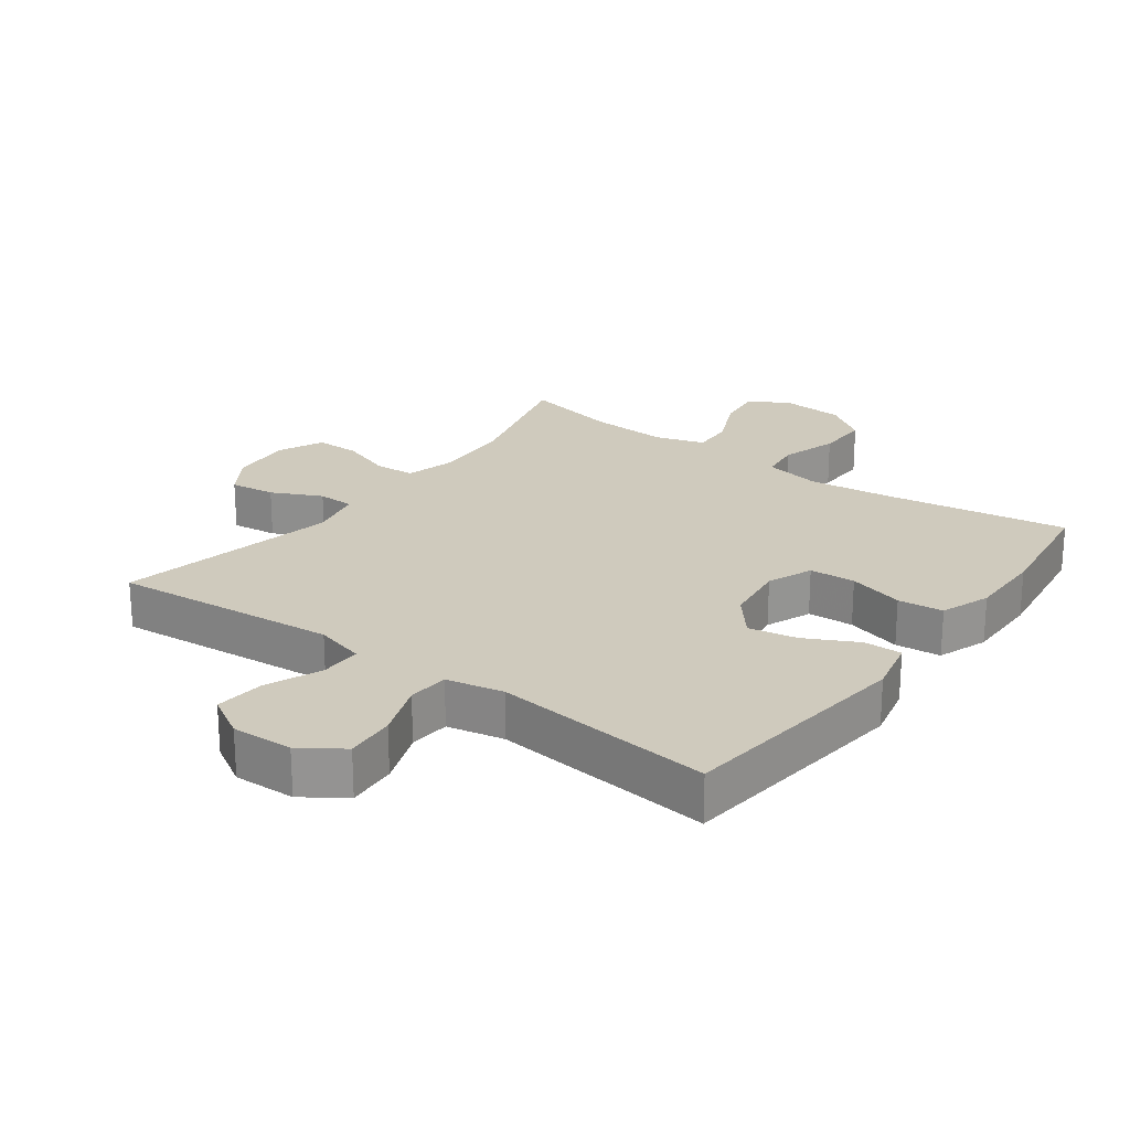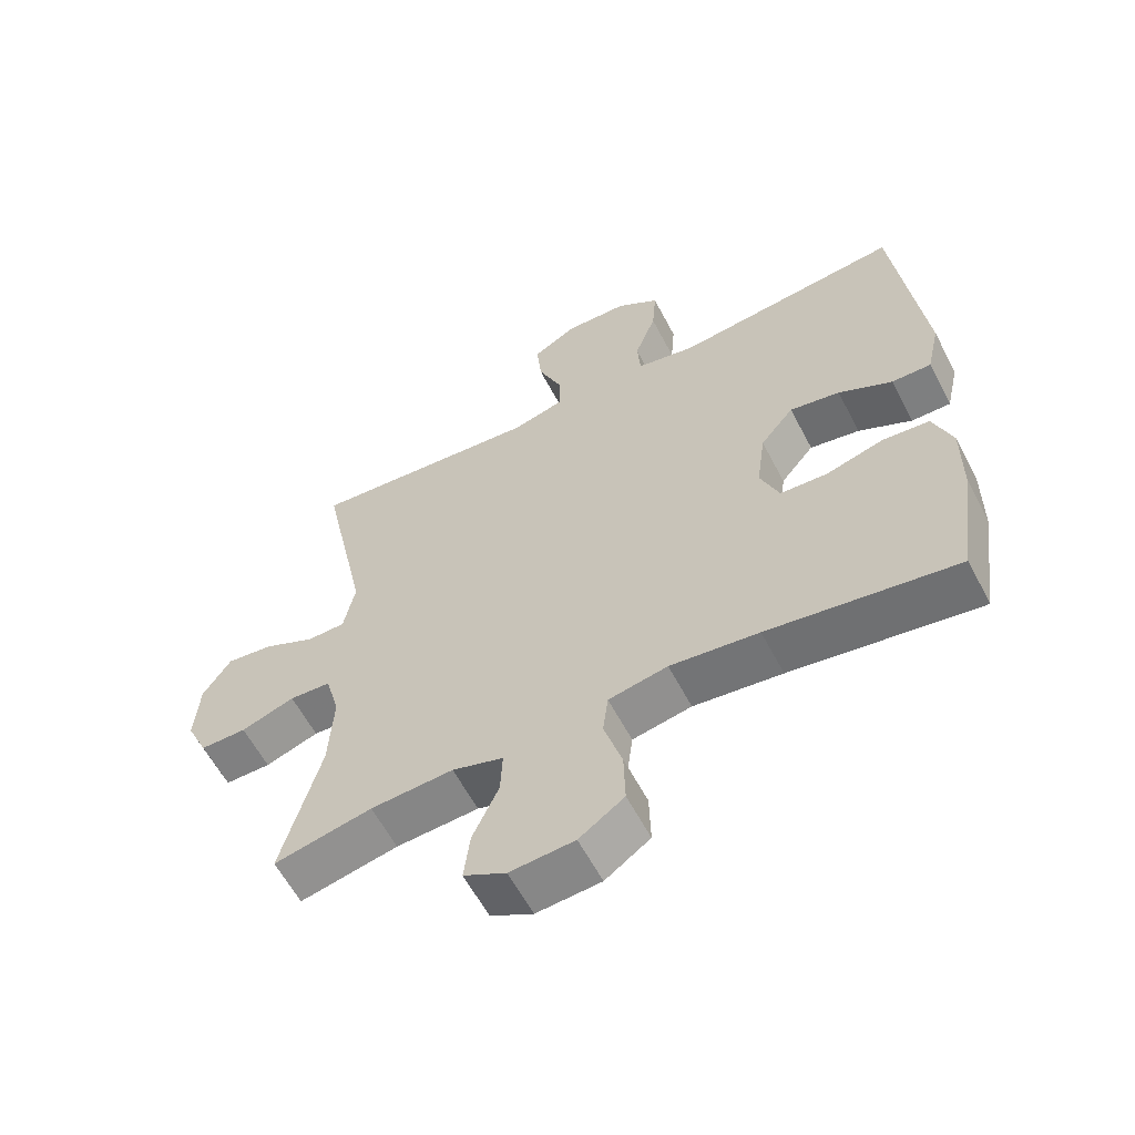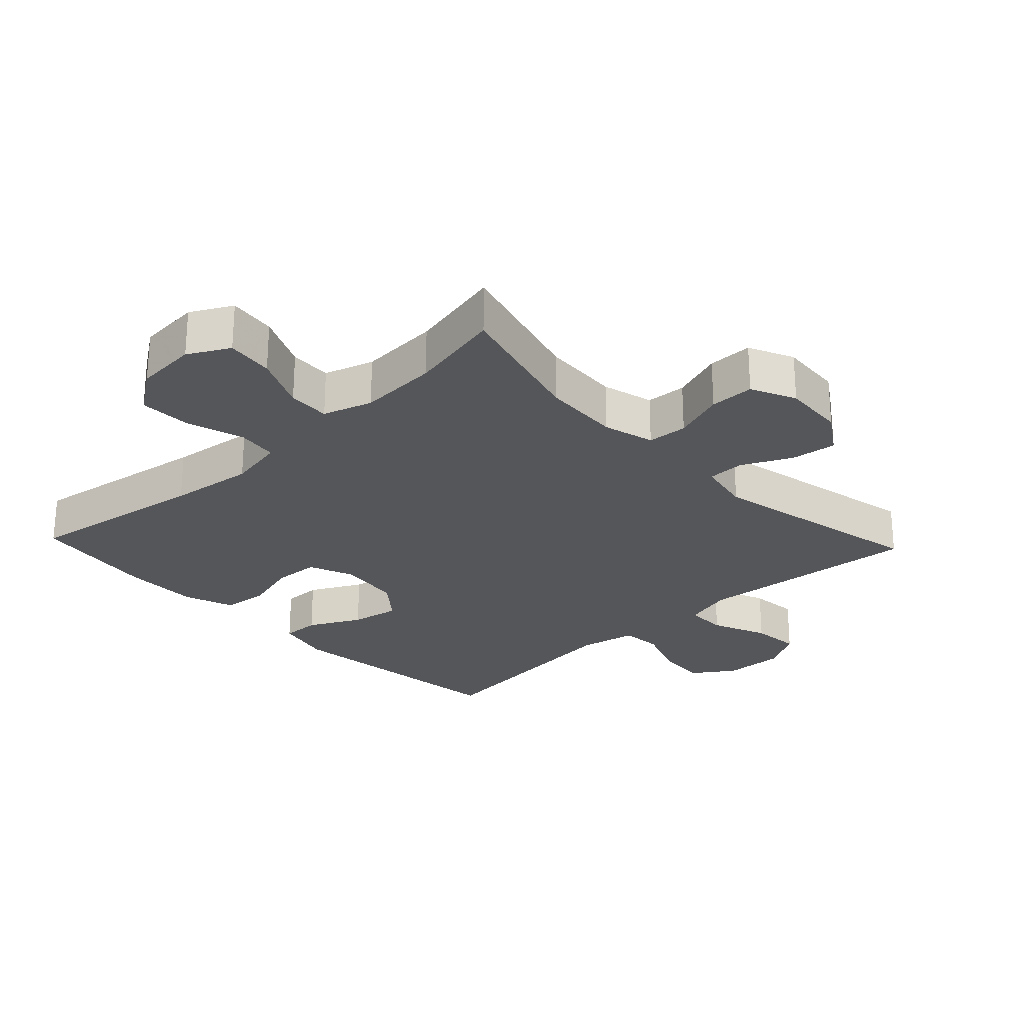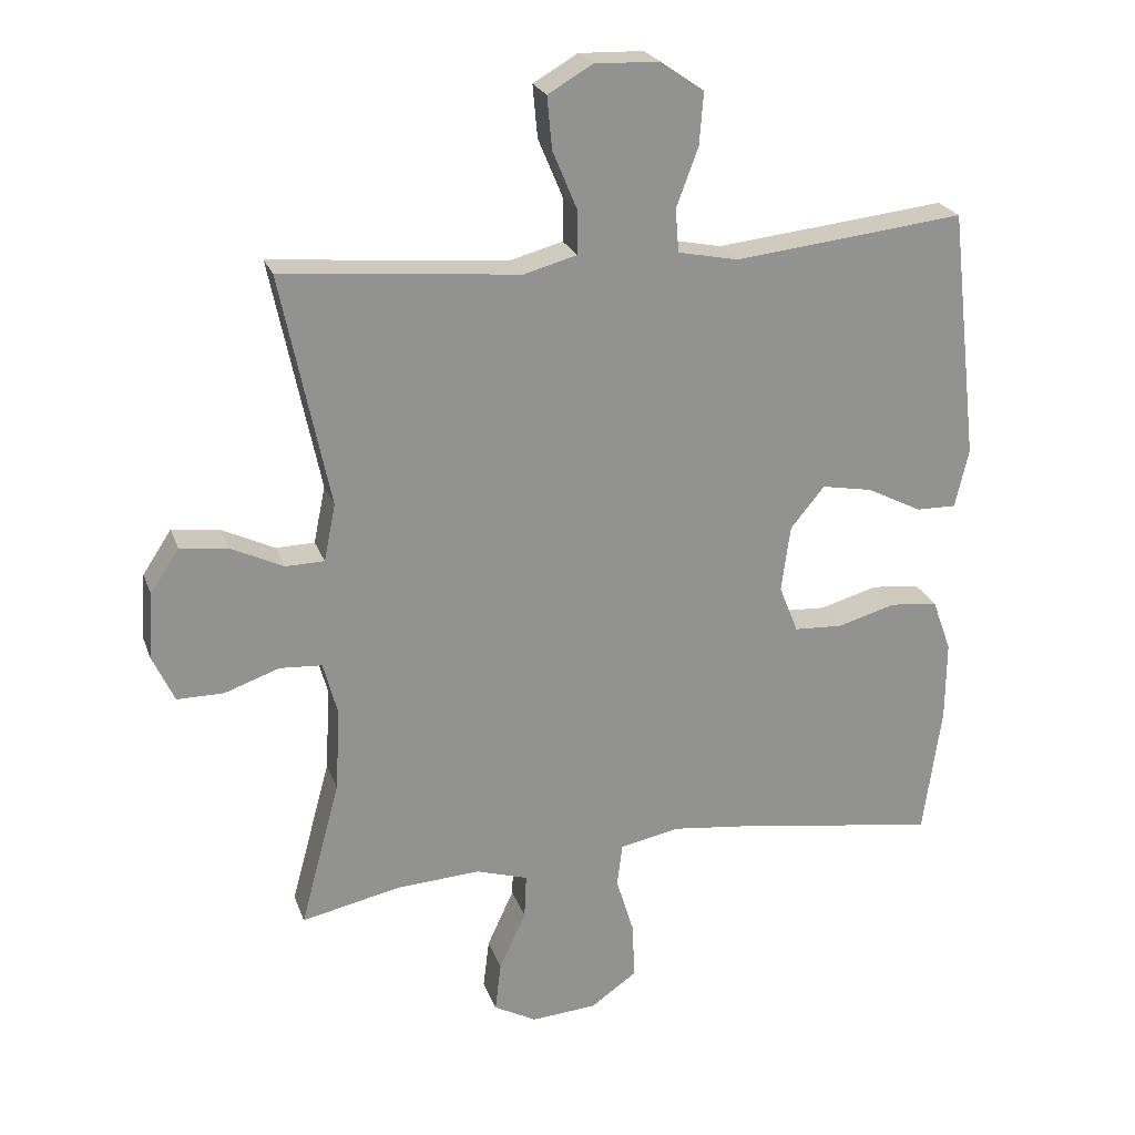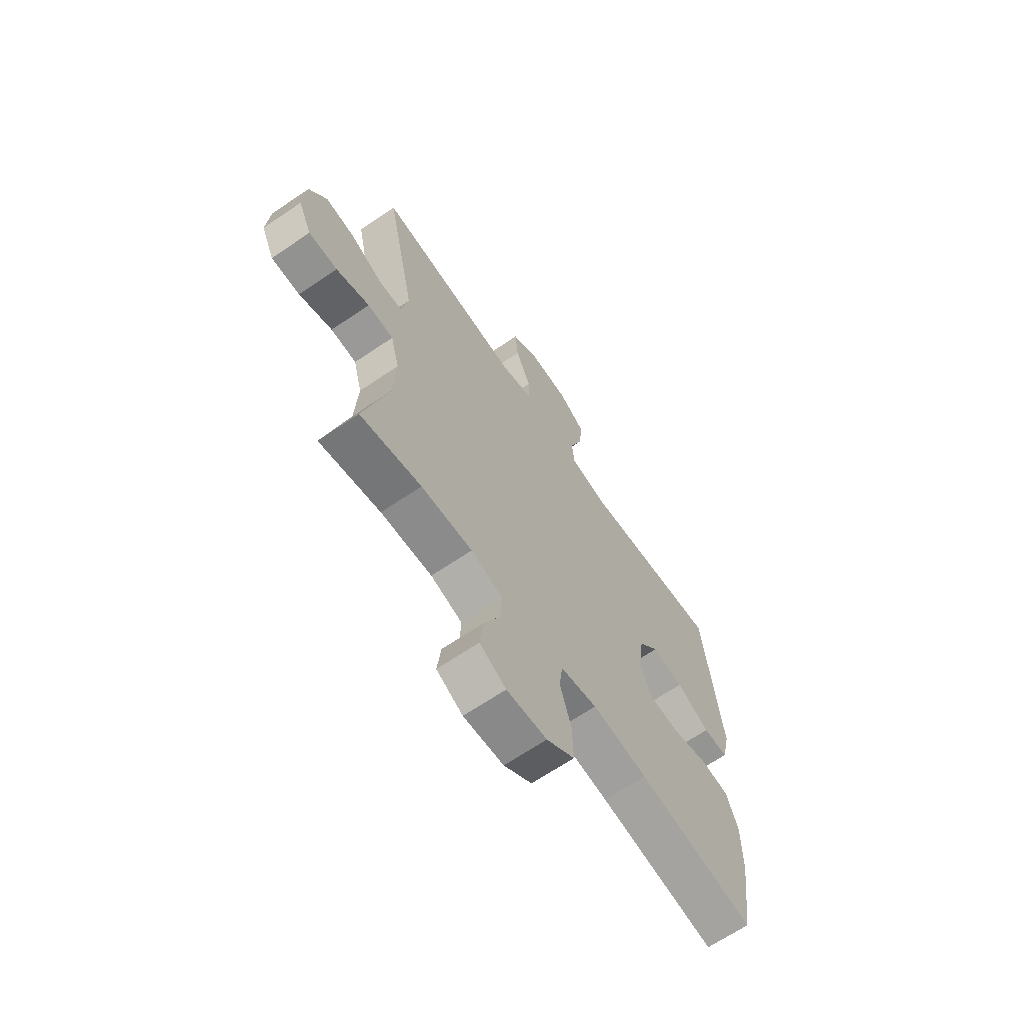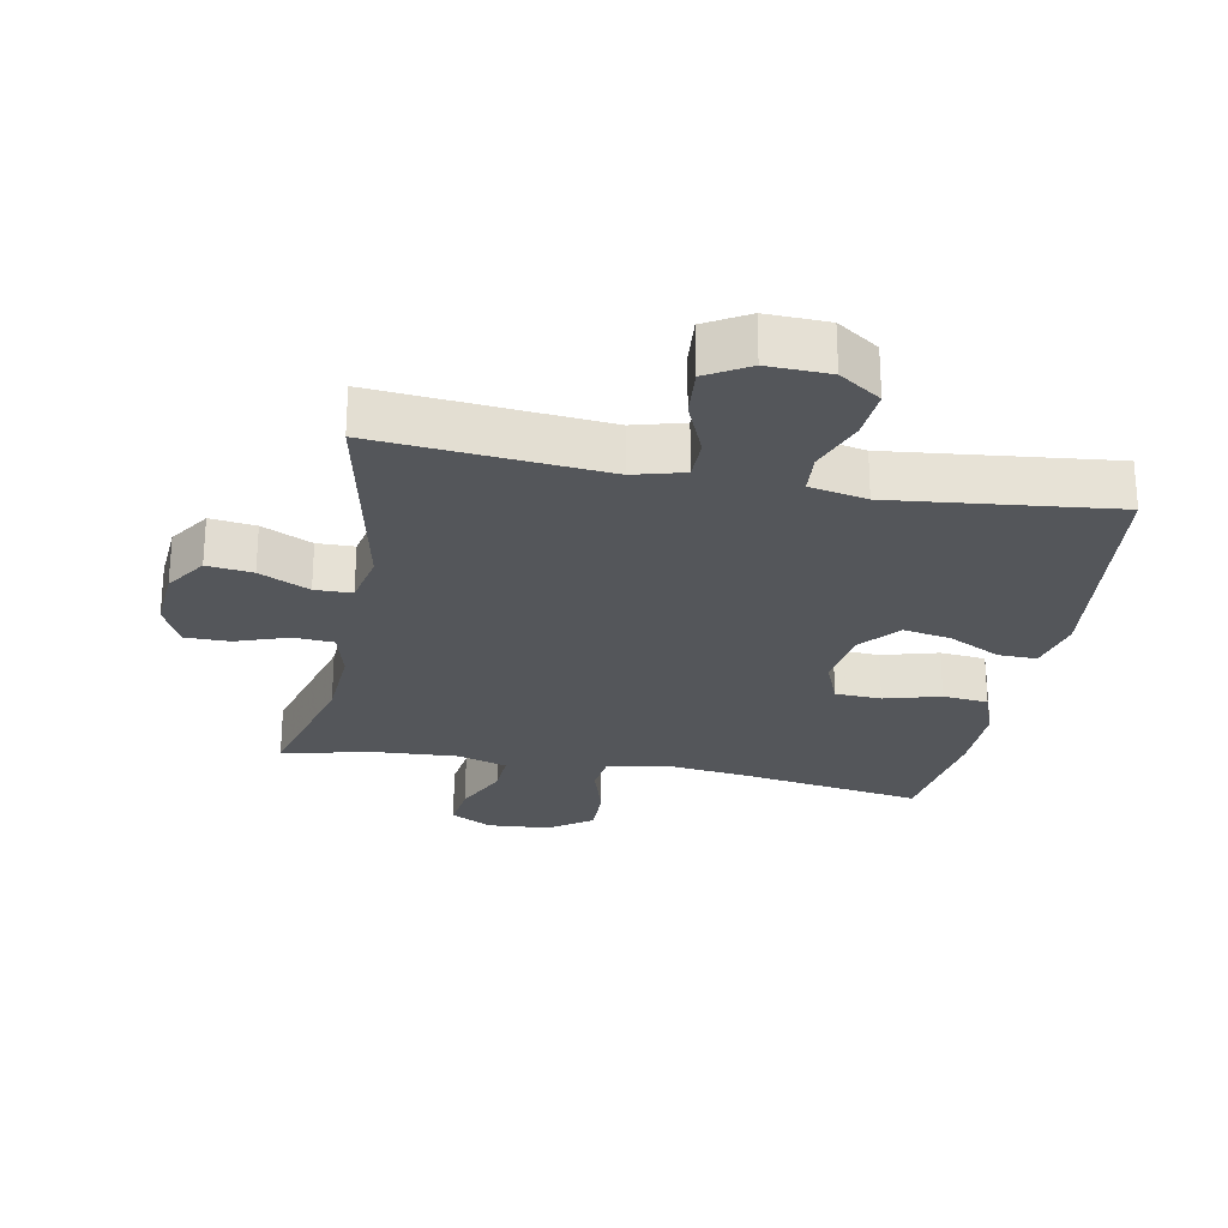
<metadata>
{"format":"obj","ext":"obj","renderer":"f3d","projection":"perspective","resolution":1024,"background":"white","views":[{"elev":23.0,"azim":36.4,"up":"+Y"},{"elev":-60.2,"azim":27.6,"up":"+Z"},{"elev":-25.8,"azim":-136.7,"up":"+Y"},{"elev":23.4,"azim":-16.9,"up":"+Z"},{"elev":-66.3,"azim":-55.7,"up":"+Z"},{"elev":-25.6,"azim":-10.8,"up":"+Y"}]}
</metadata>
<code>
v 0.5 0.07 0.5
v 0.542 0.07 0.133
v 0.522 0.07 0.046
v 0.463 0.07 0.047
v 0.383 0.07 0.088
v 0.308 0.07 0.102
v 0.258 0.07 0.041
v 0.245 0.07 -0.056
v 0.273 0.07 -0.126
v 0.344 0.07 -0.13
v 0.43 0.07 -0.106
v 0.5 0.07 -0.113
v 0.528 0.07 -0.19
v 0.527 0.07 -0.307
v 0.5 0.07 -0.5
v 0.219 0.07 -0.456
v 0.087 0.07 -0.44
v -0.001 0.07 -0.457
v -0.009 0.07 -0.52
v 0.018 0.07 -0.608
v 0.02 0.07 -0.689
v -0.047 0.07 -0.736
v -0.143 0.07 -0.743
v -0.206 0.07 -0.709
v -0.197 0.07 -0.636
v -0.158 0.07 -0.551
v -0.155 0.07 -0.486
v -0.231 0.07 -0.462
v -0.354 0.07 -0.469
v -0.5 0.07 -0.5
v -0.442 0.07 -0.285
v -0.435 0.07 -0.164
v -0.456 0.07 -0.085
v -0.518 0.07 -0.081
v -0.598 0.07 -0.109
v -0.667 0.07 -0.109
v -0.699 0.07 -0.04
v -0.692 0.07 0.057
v -0.65 0.07 0.121
v -0.58 0.07 0.112
v -0.503 0.07 0.075
v -0.446 0.07 0.076
v -0.429 0.07 0.16
v -0.5 0.07 0.5
v -0.275 0.07 0.48
v -0.152 0.07 0.469
v -0.075 0.07 0.49
v -0.075 0.07 0.554
v -0.111 0.07 0.64
v -0.118 0.07 0.716
v -0.053 0.07 0.754
v 0.042 0.07 0.751
v 0.106 0.07 0.707
v 0.1 0.07 0.63
v 0.068 0.07 0.544
v 0.073 0.07 0.481
v 0.161 0.07 0.463
v 0.5 0 0.5
v 0.542 0 0.133
v 0.522 0 0.046
v 0.463 0 0.047
v 0.383 0 0.088
v 0.308 0 0.102
v 0.258 0 0.041
v 0.245 0 -0.056
v 0.273 0 -0.126
v 0.344 0 -0.13
v 0.43 0 -0.106
v 0.5 0 -0.113
v 0.528 0 -0.19
v 0.527 0 -0.307
v 0.5 0 -0.5
v 0.219 0 -0.456
v 0.087 0 -0.44
v -0.001 0 -0.457
v -0.009 0 -0.52
v 0.018 0 -0.608
v 0.02 0 -0.689
v -0.047 0 -0.736
v -0.143 0 -0.743
v -0.206 0 -0.709
v -0.197 0 -0.636
v -0.158 0 -0.551
v -0.155 0 -0.486
v -0.231 0 -0.462
v -0.354 0 -0.469
v -0.5 0 -0.5
v -0.442 0 -0.285
v -0.435 0 -0.164
v -0.456 0 -0.085
v -0.518 0 -0.081
v -0.598 0 -0.109
v -0.667 0 -0.109
v -0.699 0 -0.04
v -0.692 0 0.057
v -0.65 0 0.121
v -0.58 0 0.112
v -0.503 0 0.075
v -0.446 0 0.076
v -0.429 0 0.16
v -0.5 0 0.5
v -0.275 0 0.48
v -0.152 0 0.469
v -0.075 0 0.49
v -0.075 0 0.554
v -0.111 0 0.64
v -0.118 0 0.716
v -0.053 0 0.754
v 0.042 0 0.751
v 0.106 0 0.707
v 0.1 0 0.63
v 0.068 0 0.544
v 0.073 0 0.481
v 0.161 0 0.463
f 52 53 54 55
f 52 55 56
f 51 52 56
f 48 49 50 51
f 47 48 51 56
f 46 47 56 57
f 43 44 45 46
f 42 43 46 57
f 38 39 40 41
f 38 41 42
f 37 38 42
f 34 35 36 37
f 33 34 37 42
f 32 33 42 57
f 29 30 31
f 28 29 31 32
f 27 28 32 57
f 23 24 25 26
f 19 20 21 22
f 18 19 22 23
f 13 14 15 16
f 13 16 17
f 10 11 12 13
f 9 10 13 17
f 8 9 17 18
f 2 3 4 5
f 2 5 6
f 1 2 6
f 57 1 6 7
f 18 23 26 27
f 18 27 57
f 7 8 18 57
f 112 111 110 109
f 113 112 109
f 113 109 108
f 108 107 106 105
f 113 108 105 104
f 114 113 104 103
f 103 102 101 100
f 114 103 100 99
f 98 97 96 95
f 99 98 95
f 99 95 94
f 94 93 92 91
f 99 94 91 90
f 114 99 90 89
f 88 87 86
f 89 88 86 85
f 114 89 85 84
f 83 82 81 80
f 79 78 77 76
f 80 79 76 75
f 73 72 71 70
f 74 73 70
f 70 69 68 67
f 74 70 67 66
f 75 74 66 65
f 62 61 60 59
f 63 62 59
f 63 59 58
f 64 63 58 114
f 84 83 80 75
f 114 84 75
f 114 75 65 64
f 1 58 59 2
f 2 59 60 3
f 3 60 61 4
f 4 61 62 5
f 5 62 63 6
f 6 63 64 7
f 7 64 65 8
f 8 65 66 9
f 9 66 67 10
f 10 67 68 11
f 11 68 69 12
f 12 69 70 13
f 13 70 71 14
f 14 71 72 15
f 15 72 73 16
f 16 73 74 17
f 17 74 75 18
f 18 75 76 19
f 19 76 77 20
f 20 77 78 21
f 21 78 79 22
f 22 79 80 23
f 23 80 81 24
f 24 81 82 25
f 25 82 83 26
f 26 83 84 27
f 27 84 85 28
f 28 85 86 29
f 29 86 87 30
f 30 87 88 31
f 31 88 89 32
f 32 89 90 33
f 33 90 91 34
f 34 91 92 35
f 35 92 93 36
f 36 93 94 37
f 37 94 95 38
f 38 95 96 39
f 39 96 97 40
f 40 97 98 41
f 41 98 99 42
f 42 99 100 43
f 43 100 101 44
f 44 101 102 45
f 45 102 103 46
f 46 103 104 47
f 47 104 105 48
f 48 105 106 49
f 49 106 107 50
f 50 107 108 51
f 51 108 109 52
f 52 109 110 53
f 53 110 111 54
f 54 111 112 55
f 55 112 113 56
f 56 113 114 57
f 57 114 58 1

</code>
